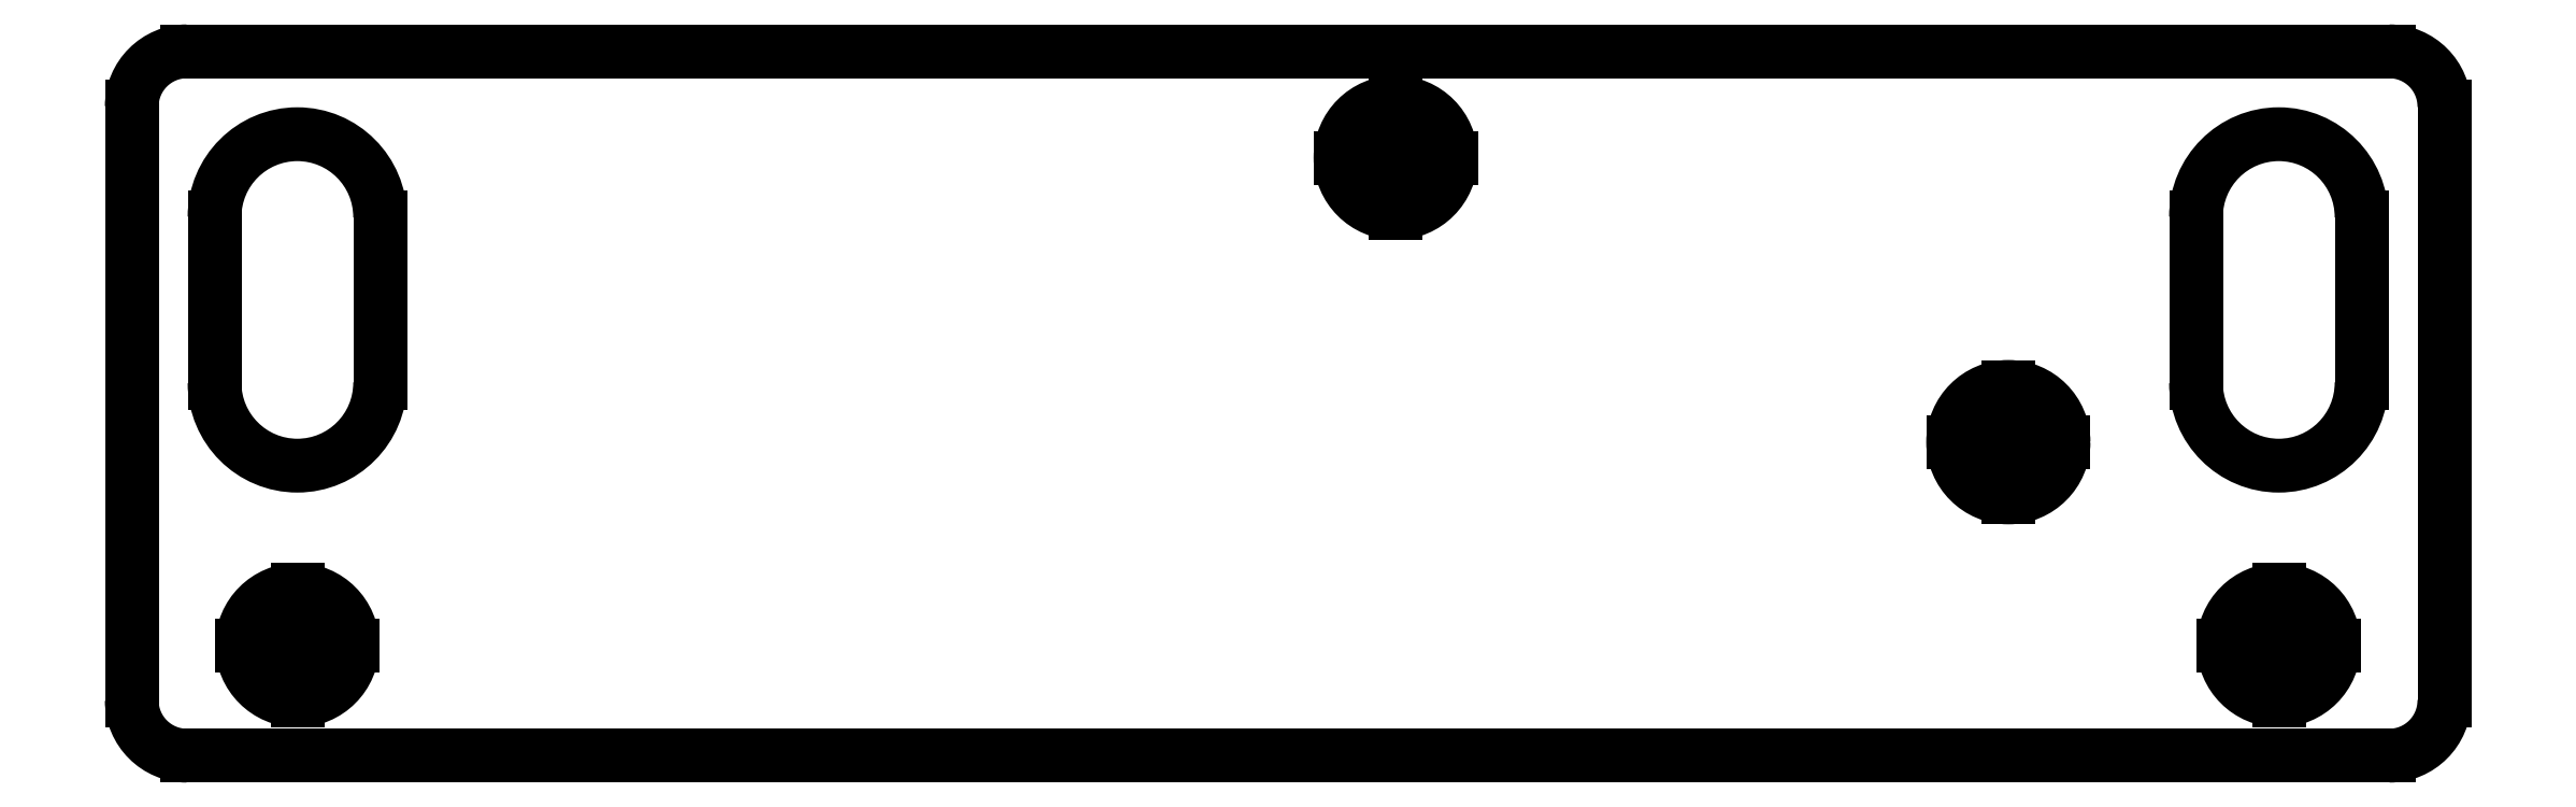
<metadata>
{"format":"dxf","ext":"dxf","renderer":"ezdxf+matplotlib","layout":"modelspace","background":"white","min_lineweight":24,"dpi":150}
</metadata>
<code>
0
SECTION
2
ENTITIES
0
ARC
8
Sketch
10
-54.9
20
7
30
0
40
2
50
90
51
180
0
LINE
8
Sketch
10
-54.9
20
9
30
0
11
24.9
21
9
31
0
0
ARC
8
Sketch
10
24.9
20
7
30
0
40
2
50
0
51
90
0
LINE
8
Sketch
10
26.9
20
7
30
0
11
26.9
21
-14.5
31
0
0
ARC
8
Sketch
10
24.9
20
-14.5
30
0
40
2
50
-90
51
0
0
LINE
8
Sketch
10
-54.9
20
-16.5
30
0
11
24.9
21
-16.5
31
0
0
ARC
8
Sketch
10
-54.9
20
-14.5
30
0
40
2
50
180
51
-90
0
LINE
8
Sketch
10
-56.9
20
7
30
0
11
-56.9
21
-14.5
31
0
0
LINE
8
Sketch
10
-13.1
20
5.15
30
0
11
-9.1
21
5.15
31
0
0
CIRCLE
8
Sketch
10
-11.1
20
5.15
40
2
0
LINE
8
Sketch
10
9.1
20
-5.15
30
0
11
13.1
21
-5.15
31
0
0
CIRCLE
8
Sketch
10
11.1
20
-5.15
40
2
0
LINE
8
Sketch
10
-11.1
20
7.15
30
0
11
-11.1
21
3.15
31
0
0
LINE
8
Sketch
10
11.1
20
-3.15
30
0
11
11.1
21
-7.15
31
0
0
LINE
8
Sketch
10
-52.9
20
-12.5
30
0
11
-48.9
21
-12.5
31
0
0
CIRCLE
8
Sketch
10
-50.9
20
-12.5
40
2
0
LINE
8
Sketch
10
18.9
20
-12.5
30
0
11
22.9
21
-12.5
31
0
0
CIRCLE
8
Sketch
10
20.9
20
-12.5
40
2
0
LINE
8
Sketch
10
-50.9
20
-10.5
30
0
11
-50.9
21
-14.5
31
0
0
LINE
8
Sketch
10
20.9
20
-10.5
30
0
11
20.9
21
-14.5
31
0
0
ARC
8
Sketch
10
-50.9
20
-3
30
0
40
3
50
-180
51
-1.696e-14
0
LINE
8
Sketch
10
-47.9
20
-3
30
0
11
-47.9
21
3
31
0
0
ARC
8
Sketch
10
-50.9
20
3
30
0
40
3
50
0
51
180
0
LINE
8
Sketch
10
-53.9
20
-3
30
0
11
-53.9
21
3
31
0
0
ARC
8
Sketch
10
20.9
20
-3
30
0
40
3
50
-180
51
-1.696e-14
0
LINE
8
Sketch
10
23.9
20
-3
30
0
11
23.9
21
3
31
0
0
ARC
8
Sketch
10
20.9
20
3
30
0
40
3
50
0
51
180
0
LINE
8
Sketch
10
17.9
20
-3
30
0
11
17.9
21
3
31
0
0
ENDSEC
0
EOF

</code>
